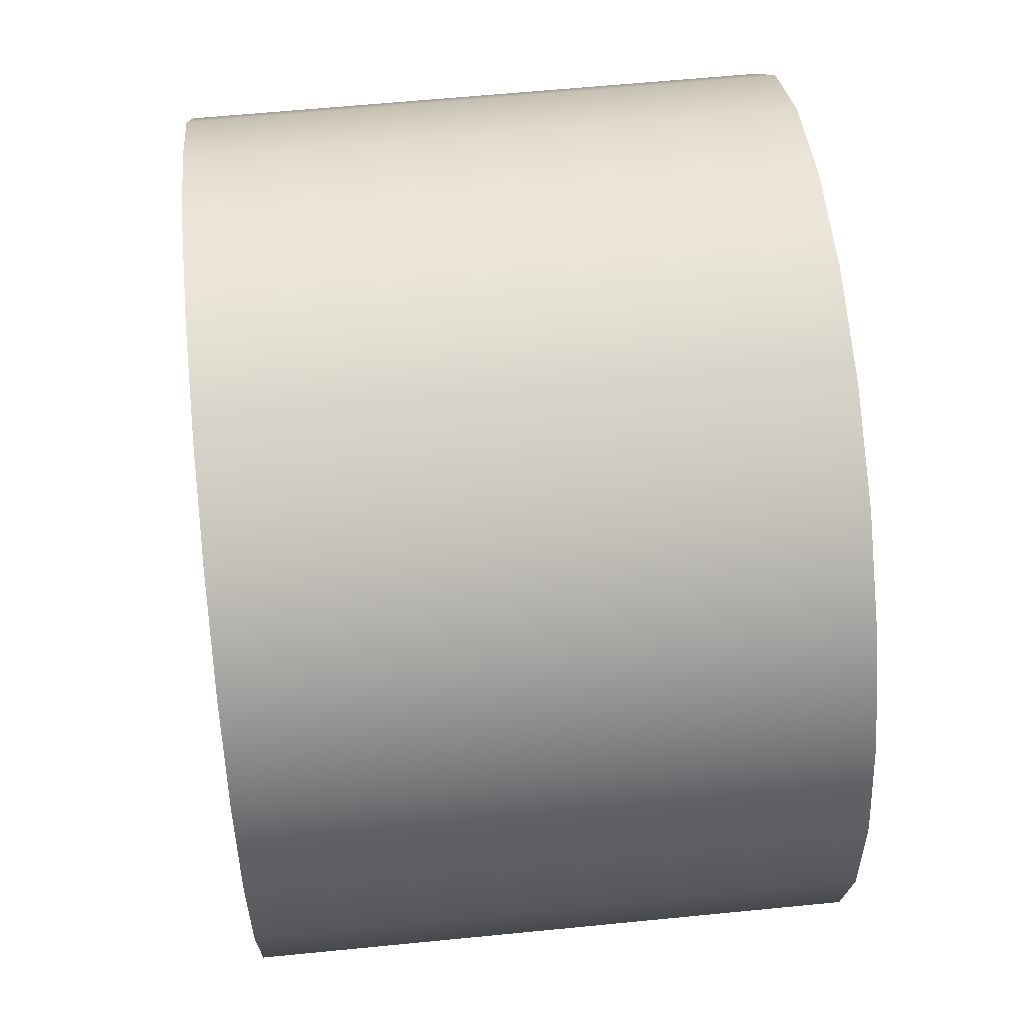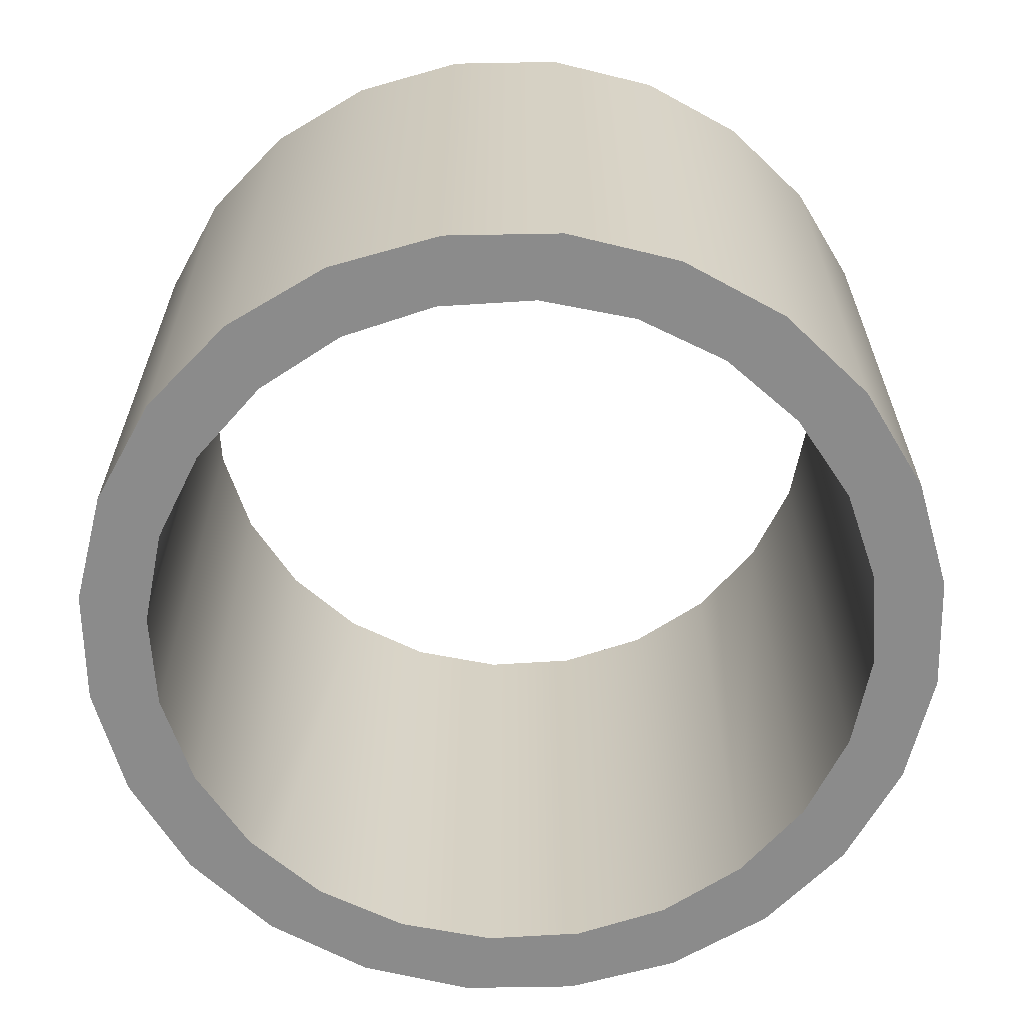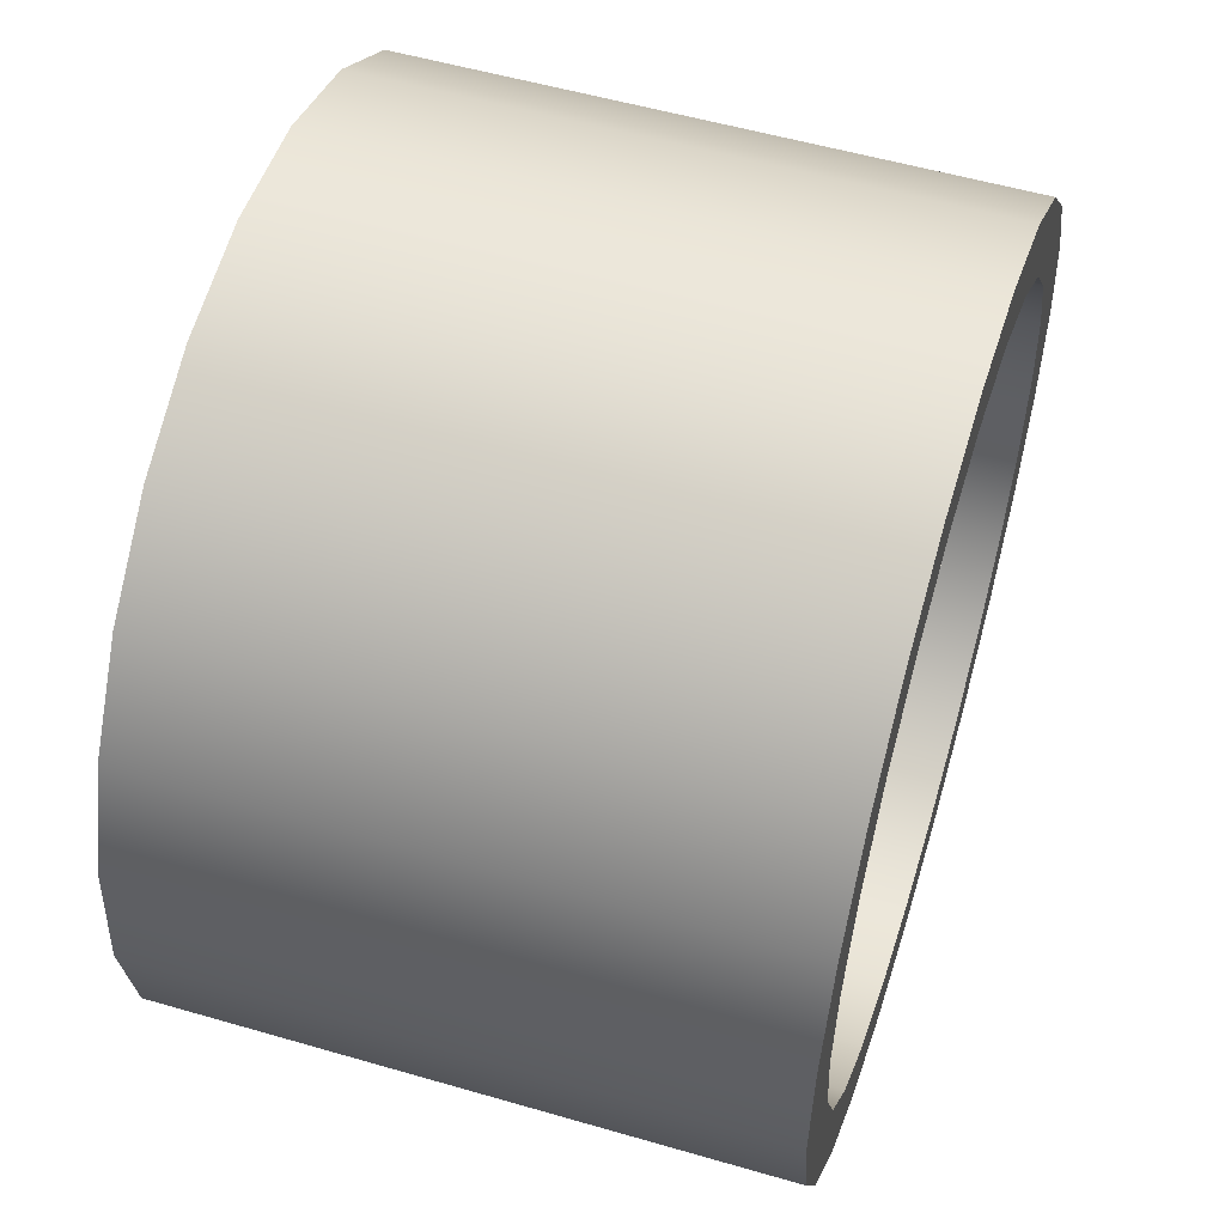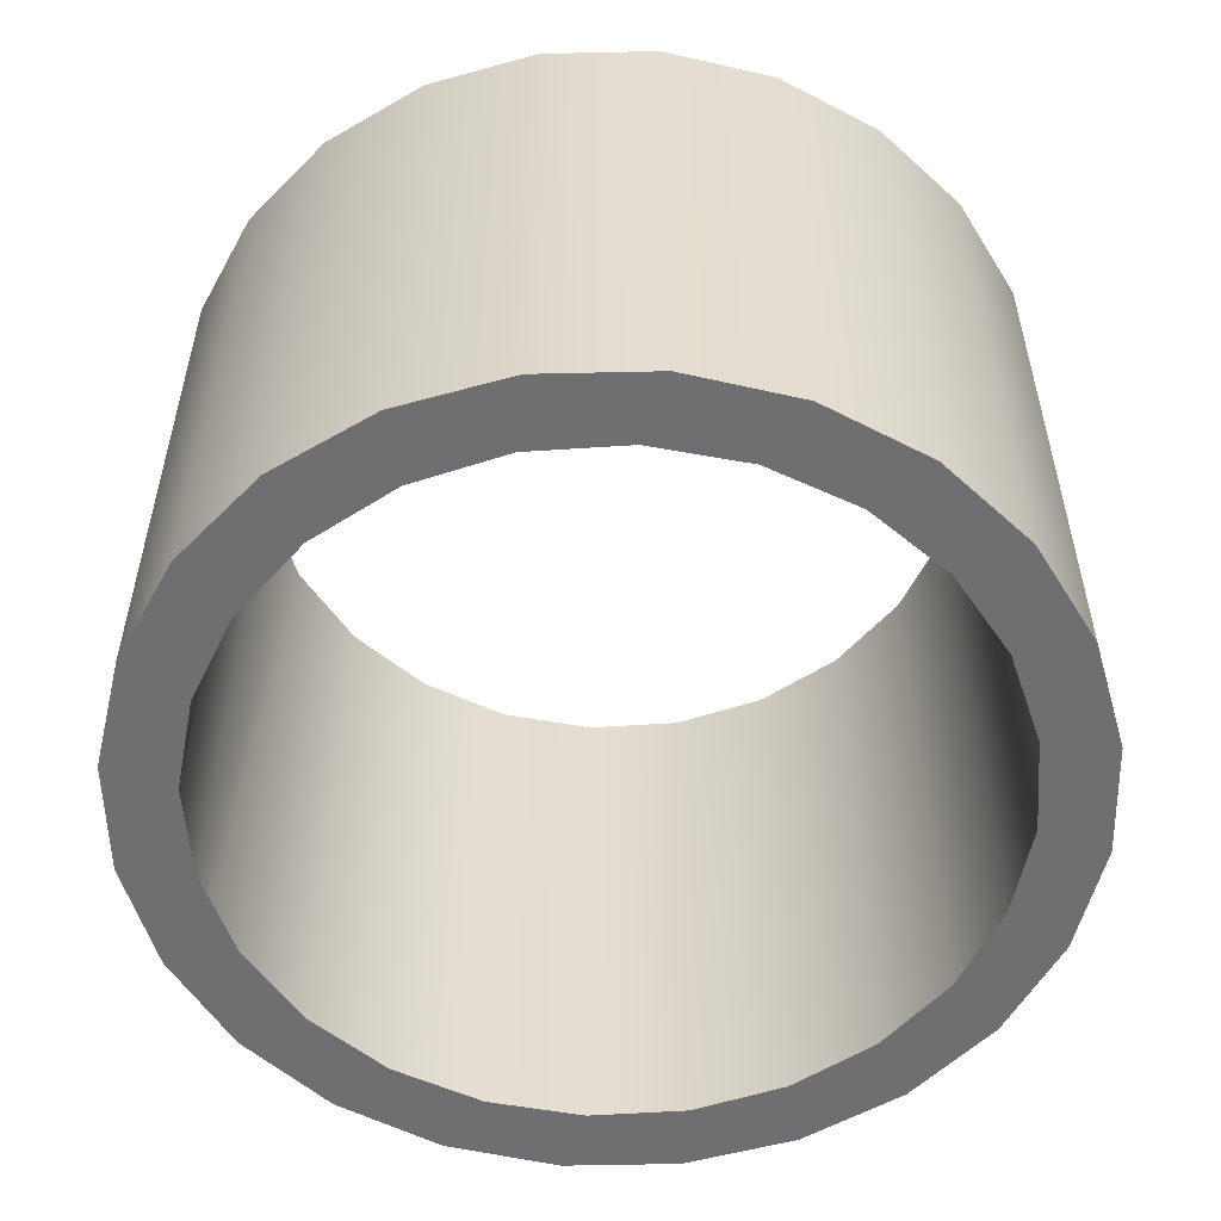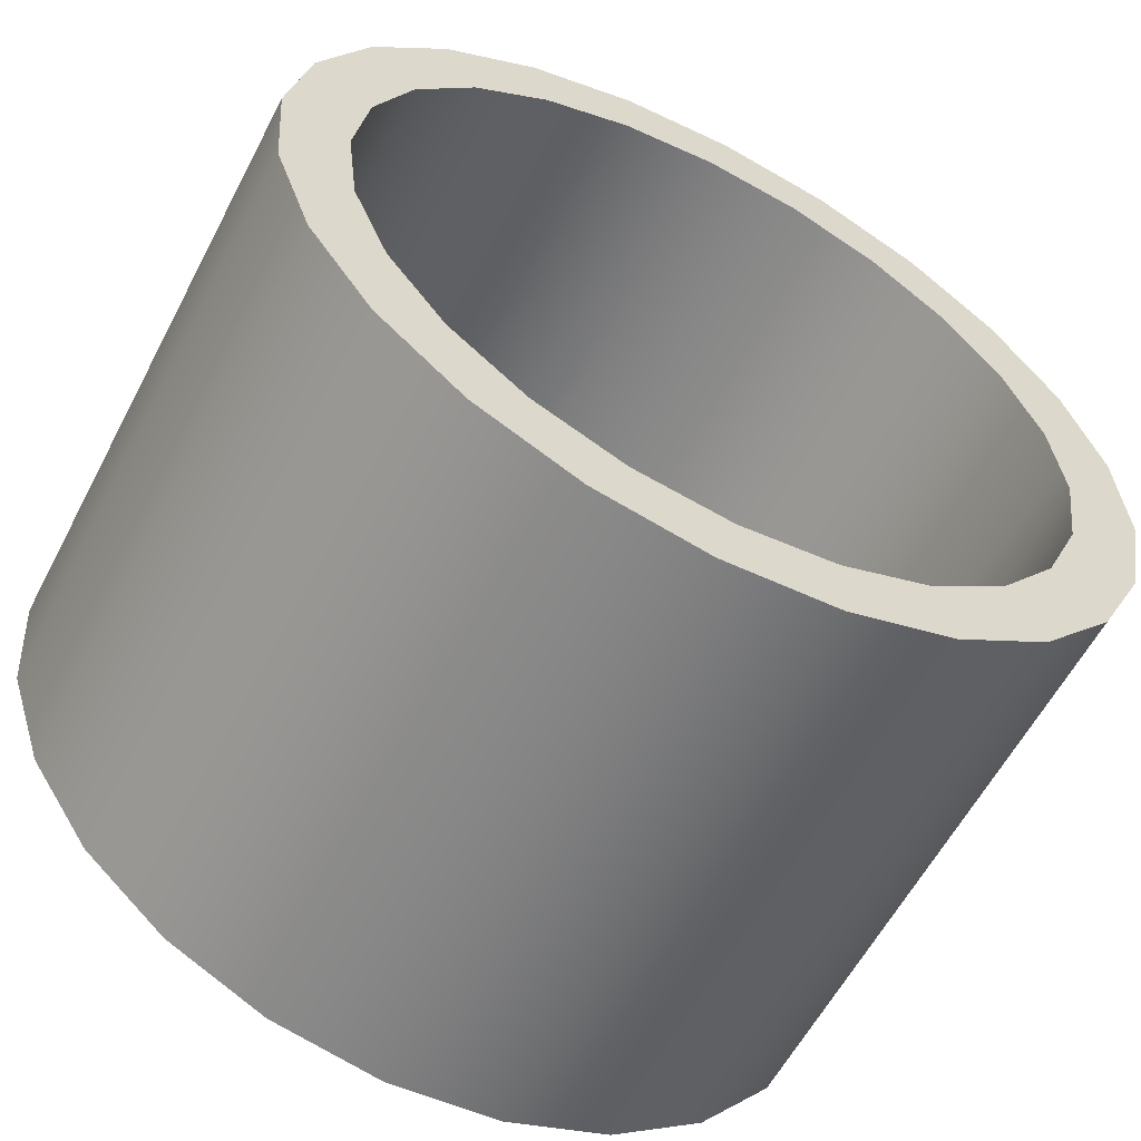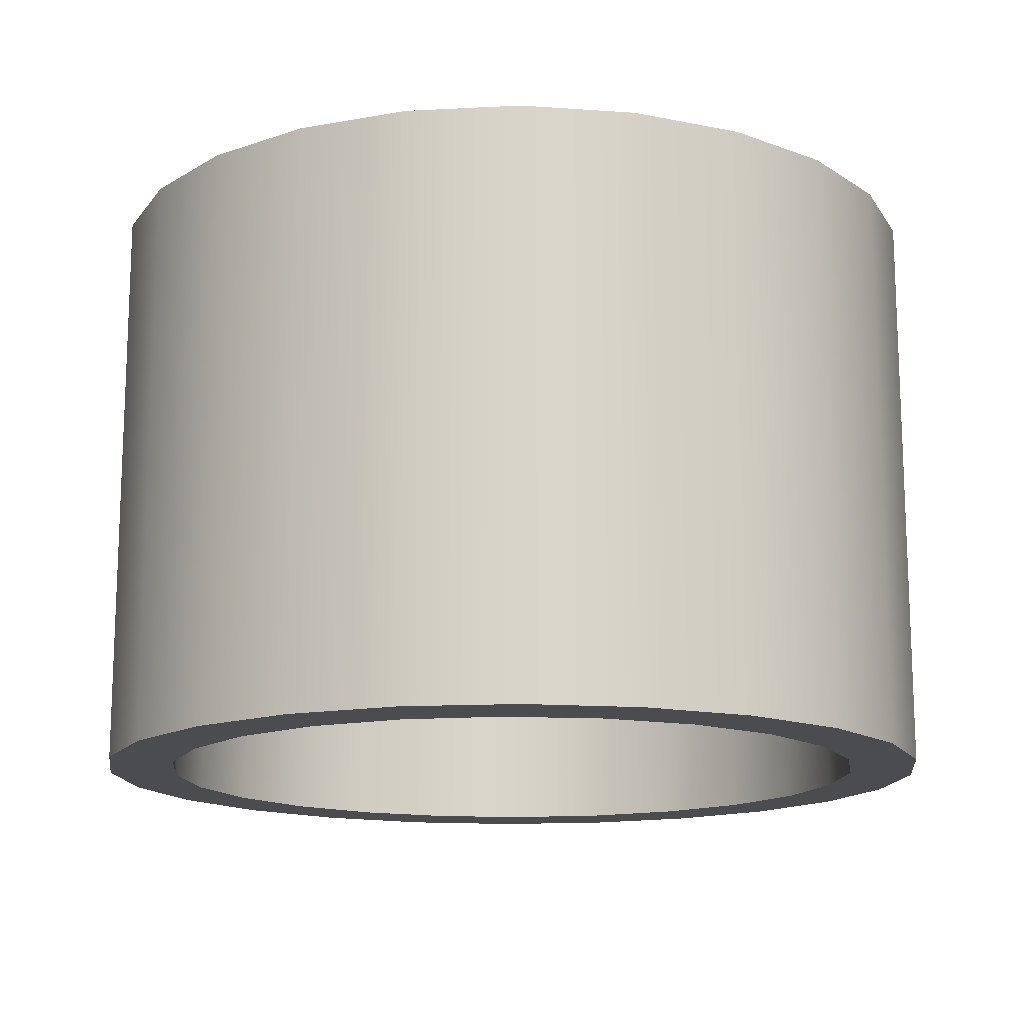
<metadata>
{"format":"obj","ext":"obj","renderer":"f3d","projection":"perspective","resolution":1024,"background":"white","views":[{"elev":59.9,"azim":84.2,"up":"+Z"},{"elev":-63.8,"azim":-137.8,"up":"+Y"},{"elev":54.1,"azim":107.2,"up":"+Z"},{"elev":-54.7,"azim":-167.5,"up":"+Y"},{"elev":-58.8,"azim":-27.4,"up":"+Z"},{"elev":-14.7,"azim":-57.5,"up":"+Y"}]}
</metadata>
<code>
g Mesh1 Model
v -182.4 0 -90.4
v -170 3.79e-14 -11.48
v -171.7 1.895e-14 2.943
f 1 2 3
v -166.6 3.79e-14 -41.59
f 2 1 4
v -152.8 0 -134.5
f 4 1 5
v -182.4 275.5 -90.4
v -152.8 275.5 -134.5
f 5 1 6 7
v -199.6 0 -40.11
v -199.6 275.5 -40.11
f 1 8 9 6
v -192.9 0 65.05
f 10 8 1
v -203.2 0 12.91
f 8 10 11
v -192.9 275.5 65.05
v -203.2 275.5 12.91
f 11 10 12 13
v -169.5 0 112.8
v -169.5 275.5 112.8
f 10 14 15 12
f 10 1 14
f 14 1 3
v -165.1 1.895e-14 47.28
f 14 3 16
v -171.7 275.5 2.943
v -165.1 275.5 47.28
f 17 18 16 3
f 17 15 18
f 6 15 17
f 6 12 15
f 9 12 6
v -201.4 275.5 -13.6
f 19 12 9
f 12 19 13
f 8 11 13 19 9
v -170 275.5 -11.48
f 20 6 17
v -166.6 275.5 -41.59
f 21 6 20
f 6 21 7
v -150.2 275.5 -83.29
f 7 21 22
v -150.2 3.79e-14 -83.29
f 22 21 4 23
f 21 20 17 3 2 4
f 4 5 23
v -112.8 0 -169.5
f 23 5 24
v -112.8 275.5 -169.5
f 24 5 7 25
f 7 22 25
v -123.5 275.5 -119.3
f 25 22 26
v -123.5 3.79e-14 -119.3
f 26 22 23 27
f 23 24 27
v -88.39 3.79e-14 -147.2
f 27 24 28
v -65.05 0 -192.9
f 28 24 29
v -65.05 275.5 -192.9
f 29 24 25 30
v -88.39 275.5 -147.2
f 25 31 30
f 25 26 31
f 31 26 27 28
v -47.28 275.5 -165.1
v -47.28 3.79e-14 -165.1
f 32 31 28 33
f 30 31 32
v -12.91 275.5 -203.2
f 30 32 34
v -2.943 275.5 -171.7
f 34 32 35
v -2.943 3.79e-14 -171.7
f 35 32 33 36
v -12.91 0 -203.2
f 33 37 36
f 33 29 37
f 28 29 33
f 37 29 30 34
v 40.11 0 -199.6
v 13.6 275.5 -201.4
v 40.11 275.5 -199.6
f 38 37 34 39 40
f 36 37 38
v 11.48 3.79e-14 -170
f 36 38 41
v 41.59 0 -166.6
f 41 38 42
v 90.4 0 -182.4
f 42 38 43
v 90.4 275.5 -182.4
f 43 38 40 44
v 41.59 275.5 -166.6
f 40 45 44
f 39 45 40
v 11.48 275.5 -170
f 39 46 45
f 39 35 46
f 34 35 39
f 36 41 42 45 46 35
v 83.29 275.5 -150.2
v 83.29 0 -150.2
f 47 45 42 48
f 44 45 47
v 119.3 275.5 -123.5
f 44 47 49
v 119.3 0 -123.5
f 49 47 48 50
f 48 43 50
f 42 43 48
v 134.5 0 -152.8
f 50 43 51
v 134.5 275.5 -152.8
f 51 43 44 52
f 44 49 52
v 147.2 275.5 -88.39
f 52 49 53
v 147.2 0 -88.39
f 53 49 50 54
f 50 51 54
v 169.5 0 -112.8
f 54 51 55
v 169.5 275.5 -112.8
f 55 51 52 56
f 52 53 56
v 165.1 275.5 -47.28
f 56 53 57
v 165.1 0 -47.28
f 57 53 54 58
f 54 55 58
v 171.7 0 -2.943
f 58 55 59
v 192.9 0 -65.05
f 59 55 60
v 192.9 275.5 -65.05
f 60 55 56 61
v 171.7 275.5 -2.943
f 56 62 61
f 56 57 62
f 62 57 58 59
v 166.6 275.5 41.59
v 170 275.5 11.48
v 170 0 11.48
v 166.6 3.79e-14 41.59
f 63 64 62 59 65 66
v 182.4 275.5 90.4
f 63 67 64
v 152.8 275.5 134.5
f 63 68 67
v 150.2 275.5 83.29
f 69 68 63
v 123.5 275.5 119.3
f 70 68 69
v 112.8 275.5 169.5
f 70 71 68
v 88.39 275.5 147.2
f 72 71 70
v 65.05 275.5 192.9
f 72 73 71
v 47.28 275.5 165.1
f 74 73 72
v 12.91 275.5 203.2
f 74 75 73
v 2.943 275.5 171.7
f 76 75 74
v -11.48 275.5 170
f 77 75 76
v -13.6 275.5 201.4
f 77 78 75
v -40.11 275.5 199.6
f 77 79 78
v -41.59 275.5 166.6
f 80 79 77
v -83.29 275.5 150.2
f 81 79 80
v -90.4 275.5 182.4
f 81 82 79
v -119.3 275.5 123.5
f 83 82 81
v -134.5 275.5 152.8
f 83 84 82
v -147.2 275.5 88.39
f 85 84 83
f 18 84 85
f 18 15 84
v -134.5 0 152.8
f 14 86 84 15
f 14 16 86
v -147.2 1.895e-14 88.39
f 86 16 87
f 18 85 87 16
v -119.3 1.895e-14 123.5
f 85 83 88 87
v -83.29 1.895e-14 150.2
f 83 81 89 88
v -41.59 1.895e-14 166.6
f 81 80 90 89
v 2.943 3.79e-14 171.7
v -11.48 3.79e-14 170
f 91 92 90 80 77 76
v 12.91 0 203.2
f 93 92 91
v -40.11 0 199.6
f 94 92 93
f 94 90 92
f 94 89 90
v -90.4 0 182.4
f 95 89 94
f 95 88 89
f 86 88 95
f 86 87 88
f 86 95 82 84
f 95 94 79 82
f 94 93 75 78 79
v 65.05 0 192.9
f 93 96 73 75
v 47.28 3.79e-14 165.1
f 93 97 96
f 93 91 97
f 76 74 97 91
v 88.39 3.79e-14 147.2
f 74 72 98 97
v 123.5 3.79e-14 119.3
f 72 70 99 98
v 150.2 3.79e-14 83.29
f 70 69 100 99
f 69 63 66 100
v 152.8 0 134.5
f 101 100 66
f 101 99 100
v 112.8 0 169.5
f 102 99 101
f 102 98 99
f 96 98 102
f 96 97 98
f 96 102 71 73
f 102 101 68 71
v 182.4 0 90.4
f 101 103 67 68
f 101 66 103
f 103 66 65
f 103 65 59
f 59 60 103
v 199.6 0 40.11
f 103 60 104
v 203.2 0 -12.91
f 104 60 105
v 203.2 275.5 -12.91
f 105 60 61 106
v 201.4 275.5 13.6
f 61 107 106
v 199.6 275.5 40.11
f 61 108 107
f 61 67 108
f 61 62 67
f 64 67 62
f 103 104 108 67
f 104 105 106 107 108

</code>
